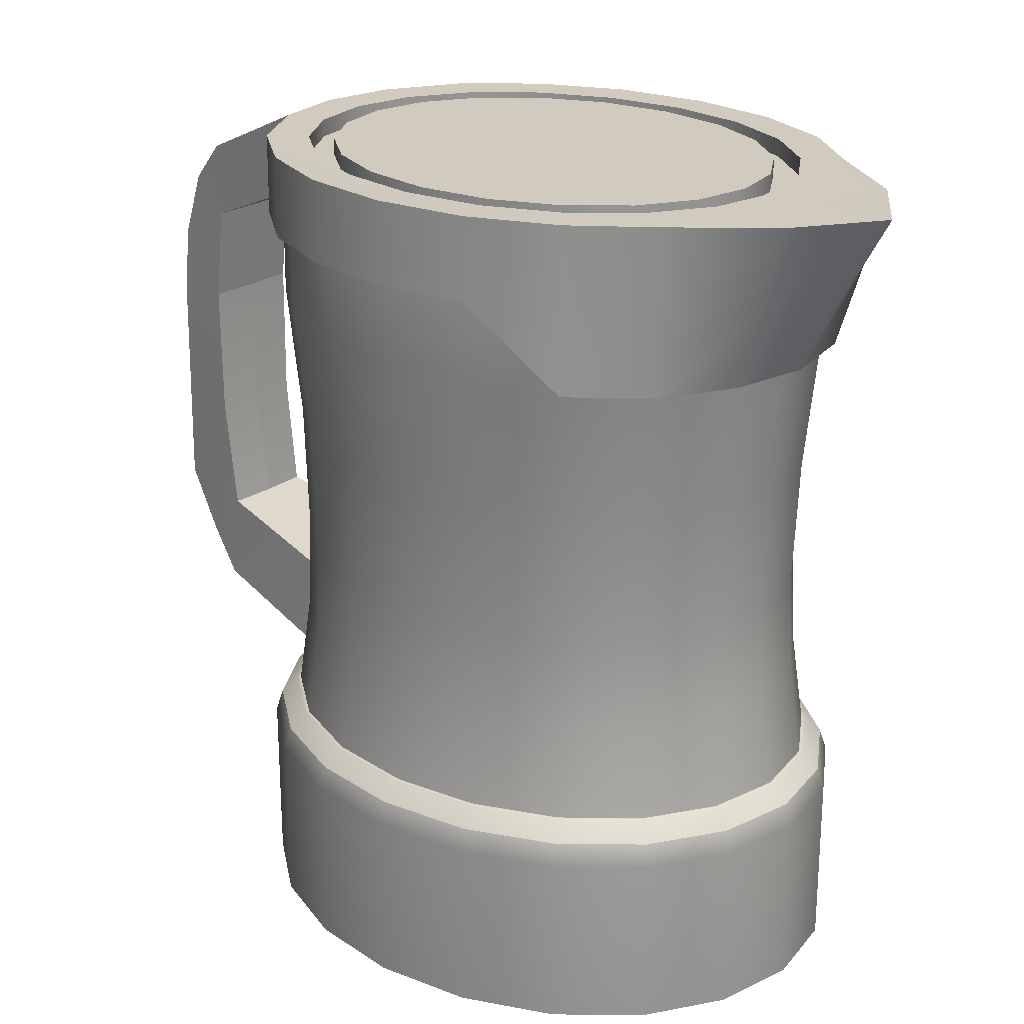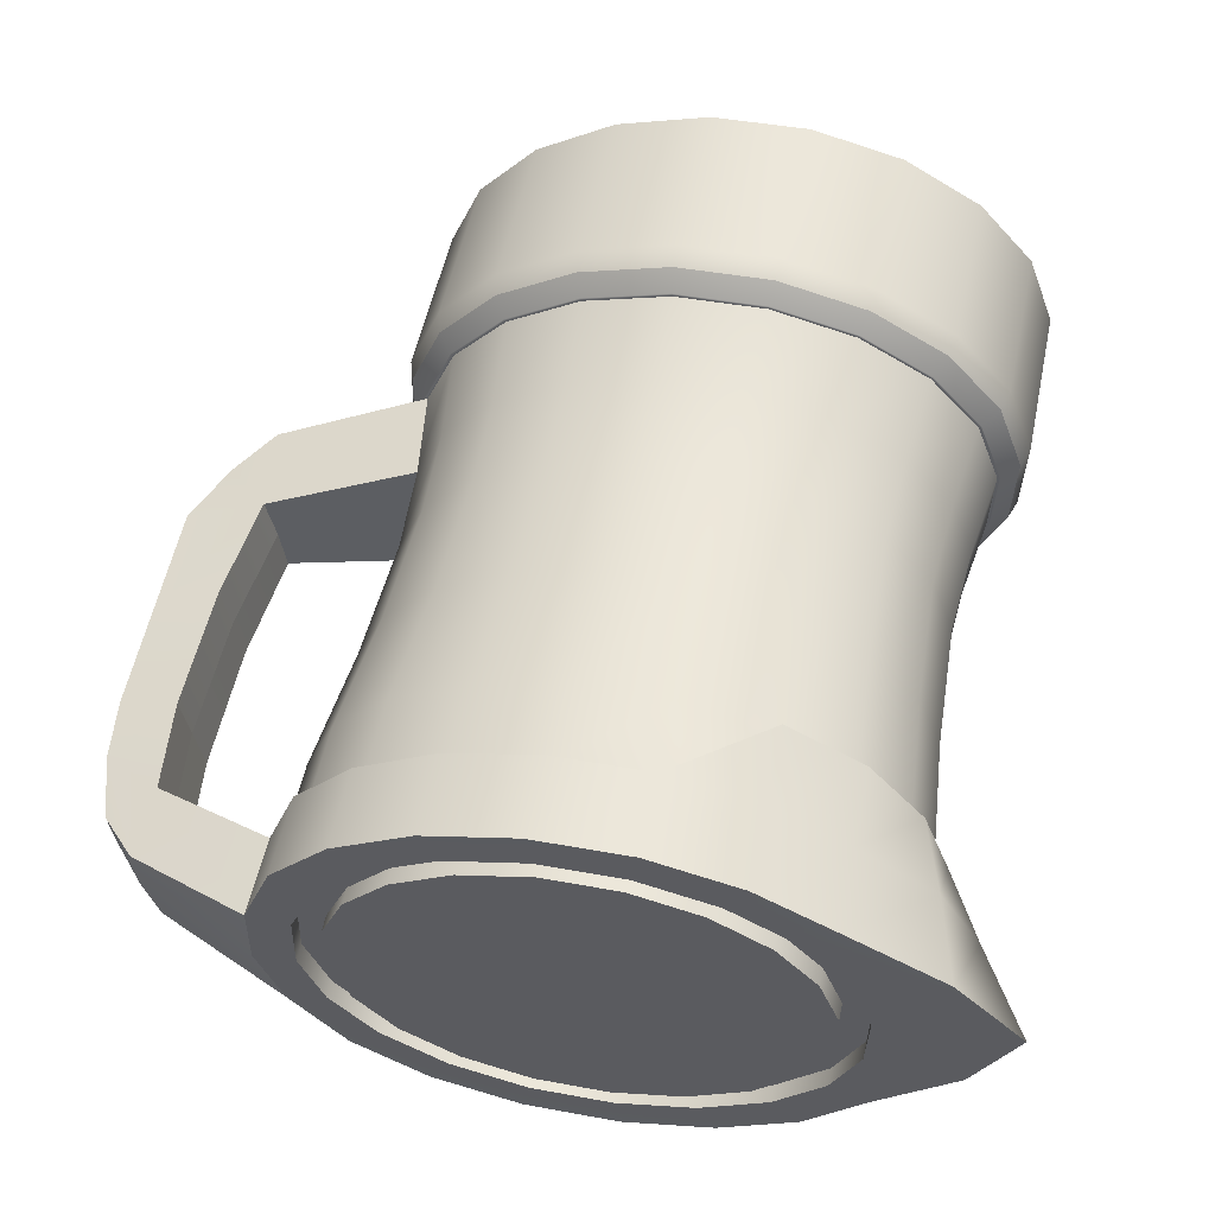
<metadata>
{"format":"obj","ext":"obj","renderer":"f3d","projection":"perspective","resolution":1024,"background":"white","views":[{"elev":23.3,"azim":-130.4,"up":"+Y"},{"elev":54.2,"azim":-168.0,"up":"+Z"}]}
</metadata>
<code>
g default
v 0.08291 0.5414 0.136
v 0.1323 0.5414 0.1054
v 0.1687 0.5414 0.06455
v 0.1886 0.5414 0.01736
v 0.1901 0.5414 -0.03153
v 0.1729 0.5414 -0.07734
v 0.1388 0.5414 -0.1156
v 0.09114 0.5414 -0.1425
v 0.03455 0.5414 -0.1555
v -0.02542 0.5414 -0.1532
v -0.08291 0.5414 -0.136
v -0.1323 0.5414 -0.1054
v -0.1687 0.5414 -0.06455
v -0.2196 0.5414 -0.01222
v -0.2478 0.5414 0.04111
v -0.2039 0.5414 0.08248
v -0.1388 0.5414 0.1156
v -0.09114 0.5414 0.1425
v -0.03455 0.5414 0.1555
v 0.02542 0.5414 0.1532
v 0.08313 0 0.1373
v 0.1325 0 0.1066
v 0.1688 0 0.06539
v 0.1887 0 0.0178
v 0.1901 0 -0.03153
v 0.1728 0 -0.07778
v 0.1387 0 -0.1164
v 0.09095 0 -0.1437
v 0.03433 0 -0.1568
v -0.02566 0 -0.1547
v -0.08313 0 -0.1373
v -0.1325 0 -0.1066
v -0.1688 0 -0.06539
v -0.1887 0 -0.0178
v -0.1901 0 0.03153
v -0.1728 0 0.07778
v -0.1387 0 0.1164
v -0.09095 0 0.1437
v -0.03433 0 0.1568
v 0.02566 0 0.1547
v 0 0 0
v 0.07792 0.2633 0.1298
v 0.124 0.2633 0.1008
v 0.1579 0.2633 0.06201
v 0.1764 0.2633 0.01711
v 0.1682 0.2627 -0.0279
v 0.1614 0.2633 -0.07315
v 0.1294 0.2633 -0.1097
v 0.08476 0.2633 -0.1355
v 0.03182 0.2633 -0.148
v -0.02423 0.2633 -0.146
v -0.07792 0.2633 -0.1298
v -0.124 0.2633 -0.1008
v -0.1579 0.2633 -0.06201
v -0.1764 0.2633 -0.01711
v -0.1776 0.2633 0.02946
v -0.1614 0.2633 0.07315
v -0.1294 0.2633 0.1097
v -0.08476 0.2633 0.1355
v -0.03182 0.2633 0.148
v 0.02423 0.2633 0.146
v 0.08313 0.4353 0.1373
v 0.02566 0.4353 0.1547
v -0.03433 0.4353 0.1568
v -0.09095 0.4353 0.1437
v -0.1387 0.4353 0.1164
v -0.1728 0.4353 0.07778
v -0.1901 0.4353 0.03153
v -0.1887 0.4353 -0.0178
v -0.1688 0.4353 -0.06539
v -0.1325 0.4353 -0.1066
v -0.08313 0.4353 -0.1373
v -0.02566 0.4353 -0.1547
v 0.03433 0.4353 -0.1568
v 0.09095 0.4353 -0.1437
v 0.1387 0.4353 -0.1164
v 0.1728 0.4353 -0.07778
v 0.1807 0.4347 -0.02997
v 0.1887 0.4353 0.0178
v 0.1688 0.4353 0.06539
v 0.1325 0.4353 0.1066
v 0.08313 0.1404 0.1373
v 0.1325 0.1404 0.1066
v 0.1688 0.1404 0.06539
v 0.1887 0.1404 0.0178
v 0.1901 0.1404 -0.03153
v 0.1728 0.1404 -0.07778
v 0.1387 0.1404 -0.1164
v 0.09095 0.1404 -0.1437
v 0.03433 0.1404 -0.1568
v -0.02566 0.1404 -0.1547
v -0.08313 0.1404 -0.1373
v -0.1325 0.1404 -0.1066
v -0.1688 0.1404 -0.06539
v -0.1887 0.1404 -0.0178
v -0.1901 0.1404 0.03153
v -0.1728 0.1404 0.07778
v -0.1387 0.1404 0.1164
v -0.09095 0.1404 0.1437
v -0.03433 0.1404 0.1568
v 0.02566 0.1404 0.1547
v 0.09078 0 0.1542
v 0.1444 0 0.1207
v 0.1845 0 0.07518
v 0.2067 0 0.02166
v 0.2082 0 -0.03454
v 0.1886 0 -0.08724
v 0.1503 0 -0.1307
v 0.09771 0 -0.1609
v 0.03611 0 -0.1753
v -0.0287 0 -0.173
v -0.09078 0 -0.1542
v -0.1444 0 -0.1207
v -0.1845 0 -0.07518
v -0.2067 0 -0.02166
v -0.2082 0 0.03454
v -0.1886 0 0.08724
v -0.1503 0 0.1307
v -0.09771 0 0.1609
v -0.03611 0 0.1753
v 0.0287 0 0.173
v 0.1341 0.1404 0.1085
v 0.1414 0.1289 0.1171
v 0.1444 0.1145 0.1207
v 0.09078 0.1145 0.1542
v 0.08884 0.1289 0.15
v 0.08417 0.1404 0.1397
v 0.1708 0.1404 0.06668
v 0.1805 0.1289 0.07269
v 0.1845 0.1145 0.07518
v 0.1909 0.1404 0.0183
v 0.202 0.1289 0.02067
v 0.2067 0.1145 0.02166
v 0.1922 0.1404 -0.03189
v 0.2035 0.1289 -0.03377
v 0.2082 0.1145 -0.03454
v 0.1747 0.1404 -0.07896
v 0.1845 0.1289 -0.08482
v 0.1886 0.1145 -0.08724
v 0.1401 0.1404 -0.1183
v 0.1473 0.1289 -0.1271
v 0.1503 0.1145 -0.1307
v 0.09183 0.1404 -0.146
v 0.09599 0.1289 -0.1565
v 0.09771 0.1145 -0.1609
v 0.03456 0.1404 -0.1594
v 0.03565 0.1289 -0.1706
v 0.03611 0.1145 -0.1753
v -0.02608 0.1404 -0.1572
v -0.02793 0.1289 -0.1683
v -0.0287 0.1145 -0.173
v -0.08417 0.1404 -0.1397
v -0.08884 0.1289 -0.15
v -0.09078 0.1145 -0.1542
v -0.1341 0.1404 -0.1085
v -0.1414 0.1289 -0.1171
v -0.1444 0.1145 -0.1207
v -0.1708 0.1404 -0.06668
v -0.1805 0.1289 -0.07269
v -0.1845 0.1145 -0.07518
v -0.1909 0.1404 -0.0183
v -0.202 0.1289 -0.02067
v -0.2067 0.1145 -0.02166
v -0.1922 0.1404 0.03189
v -0.2035 0.1289 0.03377
v -0.2082 0.1145 0.03454
v -0.1747 0.1404 0.07896
v -0.1845 0.1289 0.08482
v -0.1886 0.1145 0.08724
v -0.1401 0.1404 0.1183
v -0.1473 0.1289 0.1271
v -0.1503 0.1145 0.1307
v -0.09183 0.1404 0.146
v -0.09599 0.1289 0.1565
v -0.09771 0.1145 0.1609
v -0.03456 0.1404 0.1594
v -0.03565 0.1289 0.1706
v -0.03611 0.1145 0.1753
v 0.02608 0.1404 0.1572
v 0.02793 0.1289 0.1683
v 0.0287 0.1145 0.173
v 0.07919 0.2019 0.1296
v 0.02423 0.2019 0.146
v -0.0331 0.2019 0.1482
v -0.08719 0.2019 0.1359
v -0.1327 0.2019 0.1102
v -0.1653 0.2019 0.0738
v -0.1817 0.2019 0.03015
v -0.1803 0.2019 -0.01646
v -0.1612 0.2019 -0.06145
v -0.1264 0.2019 -0.1004
v -0.07919 0.2019 -0.1296
v -0.02423 0.2019 -0.146
v 0.0331 0.2019 -0.1482
v 0.08719 0.2019 -0.1359
v 0.1327 0.2019 -0.1102
v 0.1653 0.2019 -0.0738
v 0.1723 0.2013 -0.02859
v 0.1803 0.2019 0.01646
v 0.1612 0.2019 0.06145
v 0.1264 0.2019 0.1004
v 0.07919 0.3493 0.1296
v 0.1264 0.3493 0.1004
v 0.1612 0.3493 0.06145
v 0.1803 0.3493 0.01646
v 0.1723 0.3487 -0.02859
v 0.1653 0.3493 -0.0738
v 0.1327 0.3493 -0.1102
v 0.08719 0.3493 -0.1359
v 0.0331 0.3493 -0.1482
v -0.02423 0.3493 -0.146
v -0.07919 0.3493 -0.1296
v -0.1264 0.3493 -0.1004
v -0.1612 0.3493 -0.06145
v -0.1803 0.3493 -0.01646
v -0.1817 0.3493 0.03015
v -0.1653 0.3493 0.0738
v -0.1327 0.3493 0.1102
v -0.08719 0.3493 0.1359
v -0.0331 0.3493 0.1482
v 0.02423 0.3493 0.146
v 0.07444 0.5414 0.122
v 0.1186 0.5414 0.09442
v 0.1509 0.5414 0.05769
v 0.1685 0.5414 0.01548
v 0.1697 0.5414 -0.02815
v 0.1544 0.5414 -0.06905
v 0.1242 0.5414 -0.1033
v 0.08172 0.5414 -0.1277
v 0.03105 0.5414 -0.1395
v -0.02283 0.5414 -0.1376
v -0.07444 0.5414 -0.122
v -0.1186 0.5414 -0.09442
v -0.1509 0.5414 -0.05769
v -0.1685 0.5414 -0.01547
v -0.1697 0.5414 0.02815
v -0.1544 0.5414 0.06905
v -0.1242 0.5414 0.1033
v -0.08172 0.5414 0.1277
v -0.03105 0.5414 0.1395
v 0.02283 0.5414 0.1376
v 0.06689 0.5414 0.1096
v 0.1064 0.5414 0.08464
v 0 0.5414 0
v 0.1351 0.5414 0.0516
v 0.1506 0.5414 0.01381
v 0.1516 0.5414 -0.02515
v 0.1381 0.5414 -0.0617
v 0.1112 0.5414 -0.09247
v 0.07333 0.5414 -0.1145
v 0.02792 0.5414 -0.1253
v -0.02052 0.5414 -0.1236
v -0.06689 0.5414 -0.1096
v -0.1064 0.5414 -0.08464
v -0.1351 0.5414 -0.0516
v -0.1506 0.5414 -0.01381
v -0.1516 0.5414 0.02515
v -0.1381 0.5414 0.0617
v -0.1112 0.5414 0.09247
v -0.07333 0.5414 0.1145
v -0.02792 0.5414 0.1253
v 0.02052 0.5414 0.1236
v 0.07444 0.5299 0.122
v 0.1186 0.5299 0.09442
v 0.1064 0.5299 0.08464
v 0.06689 0.5299 0.1096
v 0.1509 0.5299 0.05769
v 0.1351 0.5299 0.0516
v 0.1685 0.5299 0.01548
v 0.1506 0.5299 0.01381
v 0.1697 0.5299 -0.02815
v 0.1516 0.5299 -0.02515
v 0.1544 0.5299 -0.06905
v 0.1381 0.5299 -0.0617
v 0.1242 0.5299 -0.1033
v 0.1112 0.5299 -0.09247
v 0.08172 0.5299 -0.1277
v 0.07333 0.5299 -0.1145
v 0.03105 0.5299 -0.1395
v 0.02792 0.5299 -0.1253
v -0.02283 0.5299 -0.1376
v -0.02052 0.5299 -0.1236
v -0.07444 0.5299 -0.122
v -0.06689 0.5299 -0.1096
v -0.1186 0.5299 -0.09442
v -0.1064 0.5299 -0.08464
v -0.1509 0.5299 -0.05769
v -0.1351 0.5299 -0.0516
v -0.1685 0.5299 -0.01547
v -0.1506 0.5299 -0.01381
v -0.1697 0.5299 0.02815
v -0.1516 0.5299 0.02515
v -0.1544 0.5299 0.06905
v -0.1381 0.5299 0.0617
v -0.1242 0.5299 0.1033
v -0.1112 0.5299 0.09247
v -0.08172 0.5299 0.1277
v -0.07333 0.5299 0.1145
v -0.03105 0.5299 0.1395
v -0.02792 0.5299 0.1253
v 0.02283 0.5299 0.1376
v 0.02052 0.5299 0.1236
v 0.3073 0.4725 -0.051
v 0.301 0.4731 -0.07701
v 0.3266 0.3872 -0.05418
v 0.3201 0.3879 -0.08038
v 0.3097 0.4731 -0.02431
v 0.3289 0.3879 -0.02732
v 0.3152 0.1916 -0.02934
v 0.3107 0.1917 -0.05155
v 0.3281 0.2358 -0.05445
v 0.3325 0.2355 -0.02913
v 0.3078 0.1916 -0.07403
v 0.3241 0.2355 -0.07981
v 0.2892 0.1641 -0.01718
v 0.2865 0.1642 -0.04753
v 0.2793 0.1641 -0.07714
v 0.2703 0.2254 -0.077
v 0.2742 0.2257 -0.04549
v 0.2807 0.2254 -0.01444
v 0.2817 0.5013 -0.04674
v 0.2832 0.5015 -0.01344
v 0.289 0.3892 -0.01413
v 0.2838 0.3887 -0.04708
v 0.278 0.3892 -0.07995
v 0.2723 0.5015 -0.07874
v 0.1324 0.4883 0.106
v 0.1688 0.4883 0.06497
v 0.1886 0.4883 0.01758
v 0.282 0.4518 -0.0131
v 0.3237 0.4305 -0.02654
v 0.3213 0.4298 -0.05331
v 0.3149 0.4305 -0.07942
v 0.2711 0.4518 -0.07866
v 0.1729 0.4883 -0.07756
v 0.1387 0.4883 -0.116
v 0.09105 0.4883 -0.1431
v 0.03444 0.4883 -0.1562
v -0.02554 0.4883 -0.1539
v -0.08302 0.4883 -0.1367
v -0.03444 0.4883 0.1562
v 0.02554 0.4883 0.1539
v 0.08302 0.4883 0.1367
v 0.1808 0.4883 -0.02999
v 0.2765 0.4518 -0.04588
v 0.08675 0.5416 0.1445
v 0.1383 0.5415 0.1126
v 0.08687 0.4885 0.1452
v 0.1384 0.4885 0.1132
v 0.02696 0.5416 0.1625
v 0.02707 0.4885 0.1632
v -0.03543 0.5416 0.1648
v -0.03533 0.4885 0.1655
v -0.09453 0.5415 0.1512
v -0.09447 0.4885 0.1519
v -0.1436 0.5408 0.1237
v -0.1439 0.4876 0.1239
v -0.2095 0.5416 0.08933
v -0.1948 0.4848 0.08649
v -0.255 0.5414 0.04231
v -0.2223 0.4826 0.03689
v -0.2272 0.5416 -0.01687
v -0.2123 0.4848 -0.01896
v -0.1758 0.5408 -0.07072
v -0.1762 0.4876 -0.0708
v -0.1383 0.5415 -0.1126
v -0.1385 0.4885 -0.1132
v -0.08675 0.5416 -0.1445
v -0.08687 0.4885 -0.1452
v -0.02696 0.5416 -0.1625
v -0.02707 0.4885 -0.1632
v 0.03543 0.5416 -0.1648
v 0.03532 0.4885 -0.1655
v 0.09453 0.5415 -0.1512
v 0.09443 0.4885 -0.1518
v 0.1447 0.5415 -0.1228
v 0.1446 0.4884 -0.1232
v 0.1807 0.5414 -0.0791
v 0.1807 0.4884 -0.0793
v 0.1766 0.5415 0.06952
v 0.1966 0.5414 0.0165
v 0.1767 0.4884 0.06994
v 0.1966 0.4884 0.0167
v -0.1385 0.4354 -0.1137
v -0.1764 0.4345 -0.07082
v -0.1969 0.4356 -0.02077
v -0.1979 0.435 0.03284
v -0.1796 0.4356 0.08324
v -0.1441 0.4345 0.124
v -0.09435 0.4354 0.1524
v 0.1973 0.5414 -0.03274
v 0.1886 0.4884 -0.0313
v 0.3273 0.3115 -0.05431
v 0.3221 0.3117 -0.08009
v 0.2783 0.3008 -0.07915
v 0.2831 0.3007 -0.04697
v 0.289 0.3008 -0.01497
v 0.3307 0.3117 -0.02822
g NewKettle:pCylinder3
f 242 243 244
f 243 245 244
f 245 246 244
f 246 247 244
f 247 248 244
f 248 249 244
f 249 250 244
f 250 251 244
f 251 252 244
f 252 253 244
f 253 254 244
f 254 255 244
f 255 256 244
f 256 257 244
f 257 258 244
f 258 259 244
f 259 260 244
f 260 261 244
f 261 262 244
f 262 242 244
f 202 203 81 62
f 203 204 80 81
f 204 205 79 80
f 205 206 78 79
f 206 207 77 78
f 207 208 76 77
f 208 209 75 76
f 209 210 74 75
f 210 211 73 74
f 211 212 72 73
f 212 213 71 72
f 213 214 70 71
f 214 215 69 70
f 215 216 68 69
f 216 217 67 68
f 217 218 66 67
f 218 219 65 66
f 219 220 64 65
f 220 221 63 64
f 221 202 62 63
f 22 21 41
f 23 22 41
f 24 23 41
f 25 24 41
f 26 25 41
f 27 26 41
f 28 27 41
f 29 28 41
f 30 29 41
f 31 30 41
f 32 31 41
f 33 32 41
f 34 33 41
f 35 34 41
f 36 35 41
f 37 36 41
f 38 37 41
f 39 38 41
f 40 39 41
f 21 40 41
f 82 83 201 182
f 83 84 200 201
f 84 85 199 200
f 309 310 311 312
f 310 313 314 311
f 87 88 196 197
f 88 89 195 196
f 89 90 194 195
f 90 91 193 194
f 91 92 192 193
f 92 93 191 192
f 93 94 190 191
f 94 95 189 190
f 95 96 188 189
f 96 97 187 188
f 97 98 186 187
f 98 99 185 186
f 99 100 184 185
f 100 101 183 184
f 101 82 182 183
f 21 22 103 102
f 22 23 104 103
f 23 24 105 104
f 24 25 106 105
f 25 26 107 106
f 26 27 108 107
f 27 28 109 108
f 28 29 110 109
f 29 30 111 110
f 30 31 112 111
f 31 32 113 112
f 32 33 114 113
f 33 34 115 114
f 34 35 116 115
f 35 36 117 116
f 36 37 118 117
f 37 38 119 118
f 38 39 120 119
f 39 40 121 120
f 40 21 102 121
f 124 123 126 125
f 123 122 127 126
f 102 103 124 125
f 103 104 130 124
f 104 105 133 130
f 105 106 136 133
f 106 107 139 136
f 107 108 142 139
f 108 109 145 142
f 109 110 148 145
f 110 111 151 148
f 111 112 154 151
f 112 113 157 154
f 113 114 160 157
f 114 115 163 160
f 115 116 166 163
f 116 117 169 166
f 117 118 172 169
f 118 119 175 172
f 119 120 178 175
f 120 121 181 178
f 121 102 125 181
f 83 82 127 122
f 84 83 122 128
f 85 84 128 131
f 86 85 131 134
f 87 86 134 137
f 88 87 137 140
f 89 88 140 143
f 90 89 143 146
f 91 90 146 149
f 92 91 149 152
f 93 92 152 155
f 94 93 155 158
f 95 94 158 161
f 96 95 161 164
f 97 96 164 167
f 98 97 167 170
f 99 98 170 173
f 100 99 173 176
f 101 100 176 179
f 82 101 179 127
f 122 123 129 128
f 123 124 130 129
f 128 129 132 131
f 129 130 133 132
f 131 132 135 134
f 132 133 136 135
f 134 135 138 137
f 135 136 139 138
f 137 138 141 140
f 138 139 142 141
f 140 141 144 143
f 141 142 145 144
f 143 144 147 146
f 144 145 148 147
f 146 147 150 149
f 147 148 151 150
f 149 150 153 152
f 150 151 154 153
f 152 153 156 155
f 153 154 157 156
f 155 156 159 158
f 156 157 160 159
f 158 159 162 161
f 159 160 163 162
f 161 162 165 164
f 162 163 166 165
f 164 165 168 167
f 165 166 169 168
f 167 168 171 170
f 168 169 172 171
f 170 171 174 173
f 171 172 175 174
f 173 174 177 176
f 174 175 178 177
f 176 177 180 179
f 177 178 181 180
f 125 126 180 181
f 126 127 179 180
f 183 182 42 61
f 184 183 61 60
f 185 184 60 59
f 186 185 59 58
f 187 186 58 57
f 188 187 57 56
f 189 188 56 55
f 190 189 55 54
f 191 190 54 53
f 192 191 53 52
f 193 192 52 51
f 194 193 51 50
f 195 194 50 49
f 196 195 49 48
f 197 196 48 47
f 198 197 47 46
f 199 198 46 45
f 200 199 45 44
f 201 200 44 43
f 182 201 43 42
f 42 43 203 202
f 43 44 204 203
f 44 45 205 204
f 45 46 206 205
f 46 47 207 206
f 47 48 208 207
f 48 49 209 208
f 49 50 210 209
f 50 51 211 210
f 51 52 212 211
f 52 53 213 212
f 53 54 214 213
f 54 55 215 214
f 55 56 216 215
f 56 57 217 216
f 57 58 218 217
f 58 59 219 218
f 59 60 220 219
f 60 61 221 220
f 61 42 202 221
f 347 346 348 349
f 346 350 351 348
f 350 352 353 351
f 352 354 355 353
f 354 356 357 355
f 356 358 359 357
f 358 360 361 359
f 360 362 363 361
f 362 364 365 363
f 364 366 367 365
f 366 368 369 367
f 368 370 371 369
f 370 372 373 371
f 372 374 375 373
f 374 376 377 375
f 376 378 379 377
f 304 303 332 333
f 303 307 331 332
f 381 380 382 383
f 380 347 349 382
f 1 2 223 222
f 2 3 224 223
f 3 4 225 224
f 4 5 226 225
f 5 6 227 226
f 6 7 228 227
f 7 8 229 228
f 8 9 230 229
f 9 10 231 230
f 10 11 232 231
f 11 12 233 232
f 12 13 234 233
f 13 14 235 234
f 14 15 236 235
f 15 16 237 236
f 16 17 238 237
f 17 18 239 238
f 18 19 240 239
f 19 20 241 240
f 20 1 222 241
f 263 264 265 266
f 264 267 268 265
f 267 269 270 268
f 269 271 272 270
f 271 273 274 272
f 273 275 276 274
f 275 277 278 276
f 277 279 280 278
f 279 281 282 280
f 281 283 284 282
f 283 285 286 284
f 285 287 288 286
f 287 289 290 288
f 289 291 292 290
f 291 293 294 292
f 293 295 296 294
f 295 297 298 296
f 297 299 300 298
f 299 301 302 300
f 301 263 266 302
f 222 223 264 263
f 243 242 266 265
f 223 224 267 264
f 245 243 265 268
f 224 225 269 267
f 246 245 268 270
f 225 226 271 269
f 247 246 270 272
f 226 227 273 271
f 248 247 272 274
f 227 228 275 273
f 249 248 274 276
f 228 229 277 275
f 250 249 276 278
f 229 230 279 277
f 251 250 278 280
f 230 231 281 279
f 252 251 280 282
f 231 232 283 281
f 253 252 282 284
f 232 233 285 283
f 254 253 284 286
f 233 234 287 285
f 255 254 286 288
f 234 235 289 287
f 256 255 288 290
f 235 236 291 289
f 257 256 290 292
f 236 237 293 291
f 258 257 292 294
f 237 238 295 293
f 259 258 294 296
f 238 239 297 295
f 260 259 296 298
f 239 240 299 297
f 261 260 298 300
f 240 241 301 299
f 262 261 300 302
f 241 222 263 301
f 242 262 302 266
f 326 321 303 304
f 333 334 326 304
f 321 322 307 303
f 322 330 331 307
f 315 316 310 309
f 320 315 309 312
f 316 317 313 310
f 317 318 314 313
f 85 86 316 315
f 86 87 317 316
f 87 197 318 317
f 197 198 319 318
f 198 199 320 319
f 199 85 315 320
f 305 308 398 393
f 308 323 397 398
f 323 324 396 397
f 324 325 395 396
f 325 306 394 395
f 306 305 393 394
f 328 327 81 80
f 329 328 80 79
f 331 330 323 308
f 332 331 308 305
f 333 332 305 306
f 325 334 333 306
f 336 335 77 76
f 337 336 76 75
f 338 337 75 74
f 339 338 74 73
f 340 339 73 72
f 71 340 72
f 365 367 384 385
f 363 365 385 386
f 361 363 386 387
f 359 361 387 388
f 357 359 388 389
f 355 357 389 390
f 353 355 390
f 342 341 64 63
f 343 342 63 62
f 327 343 62 81
f 325 324 345 334
f 324 323 330 345
f 79 78 344 329
f 78 77 335 344
f 341 65 64
f 367 369 384
f 2 1 346 347
f 343 327 349 348
f 1 20 350 346
f 342 343 348 351
f 20 19 352 350
f 341 342 351 353
f 19 18 354 352
f 18 17 356 354
f 17 16 358 356
f 16 15 360 358
f 15 14 362 360
f 14 13 364 362
f 13 12 366 364
f 12 11 368 366
f 11 10 370 368
f 339 340 369 371
f 10 9 372 370
f 338 339 371 373
f 9 8 374 372
f 337 338 373 375
f 8 7 376 374
f 336 337 375 377
f 7 6 378 376
f 335 336 377 379
f 4 3 380 381
f 328 329 383 382
f 3 2 347 380
f 327 328 382 349
f 71 70 385 384
f 70 69 386 385
f 69 68 387 386
f 68 67 388 387
f 67 66 389 388
f 66 65 390 389
f 65 341 353 390
f 340 71 384 369
f 330 322 381 383
f 326 334 379 378
f 381 322 321 391
f 391 321 326 378
f 6 5 391 378
f 5 4 381 391
f 330 383 392 345
f 345 392 379 334
f 329 344 392 383
f 344 335 379 392
f 394 393 311 314
f 395 394 314 318
f 396 395 318 319
f 397 396 319 320
f 398 397 320 312
f 393 398 312 311

</code>
